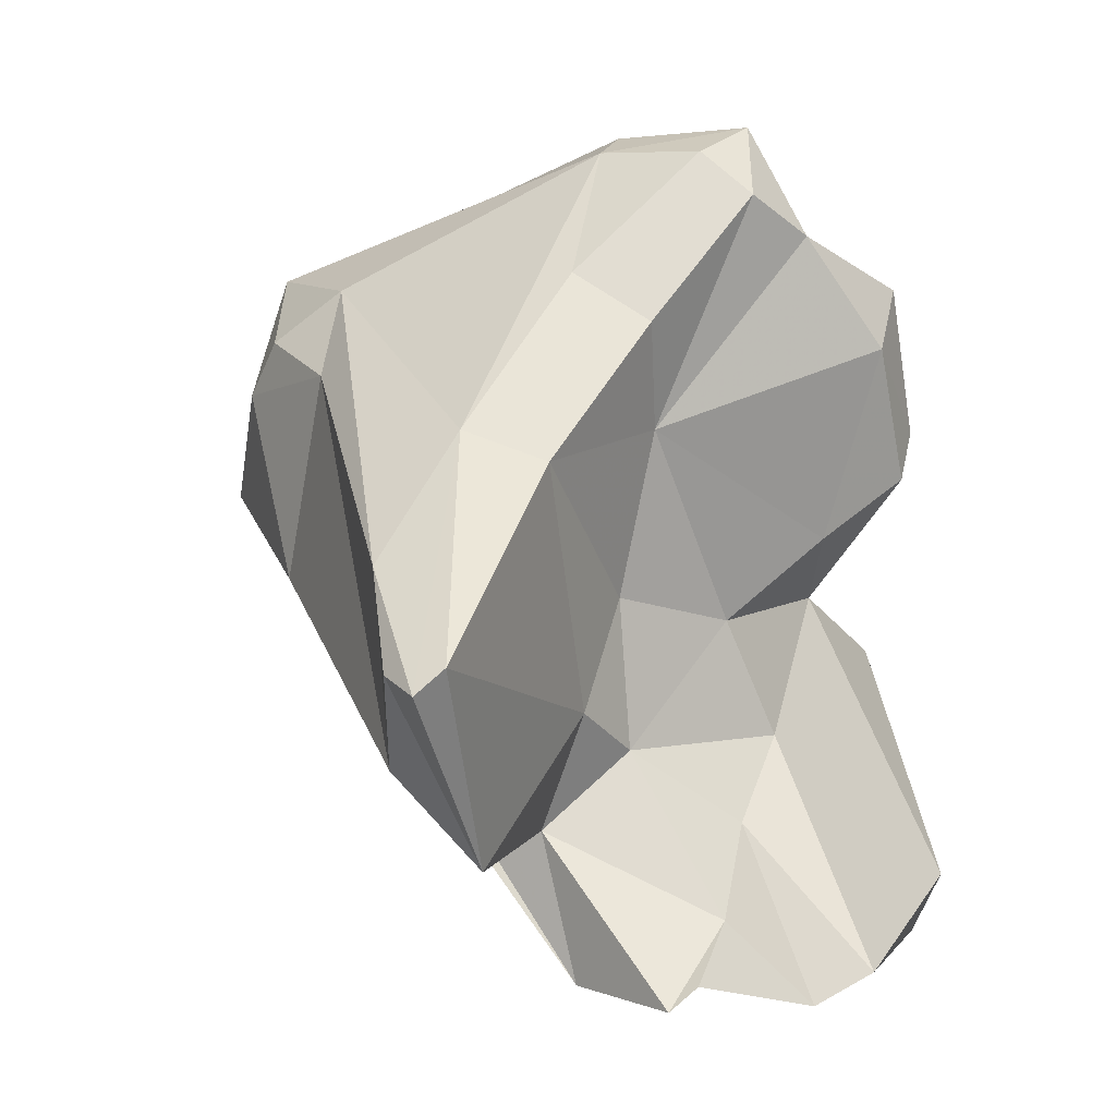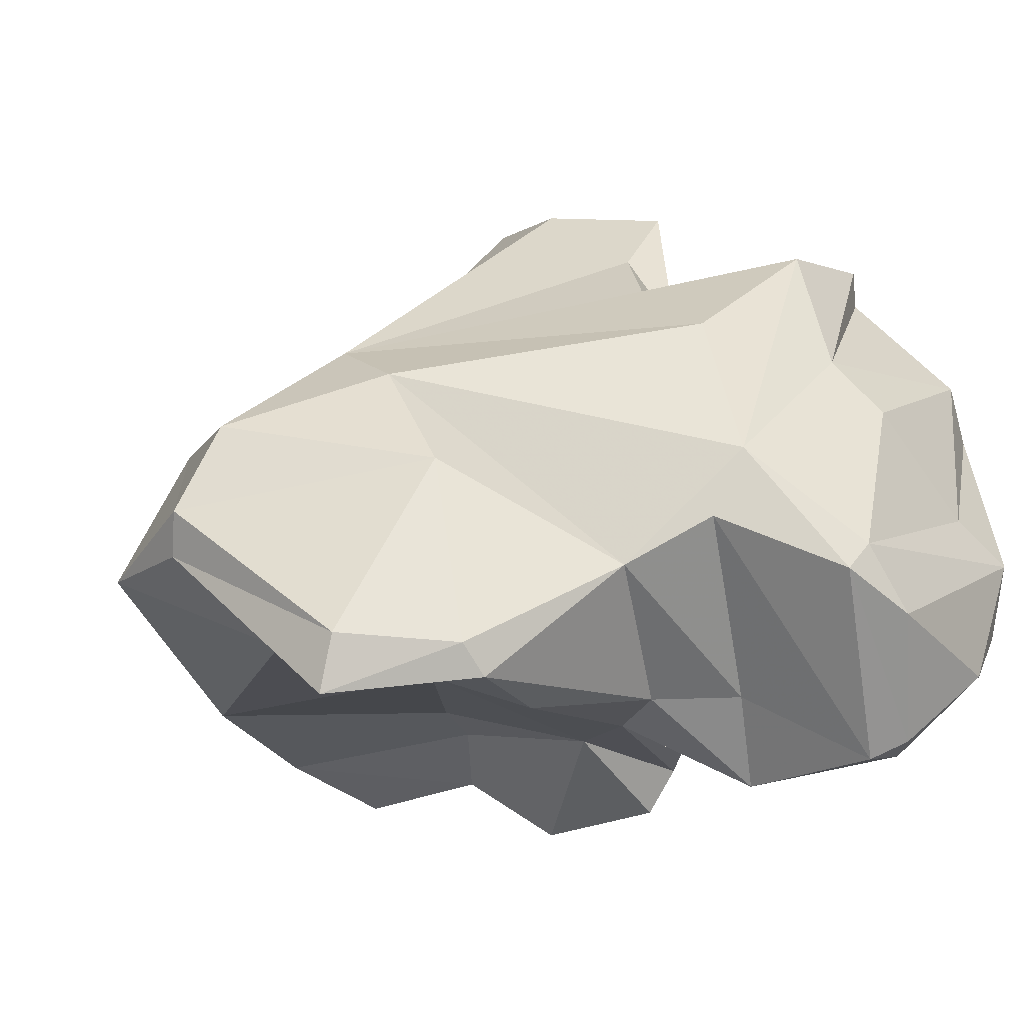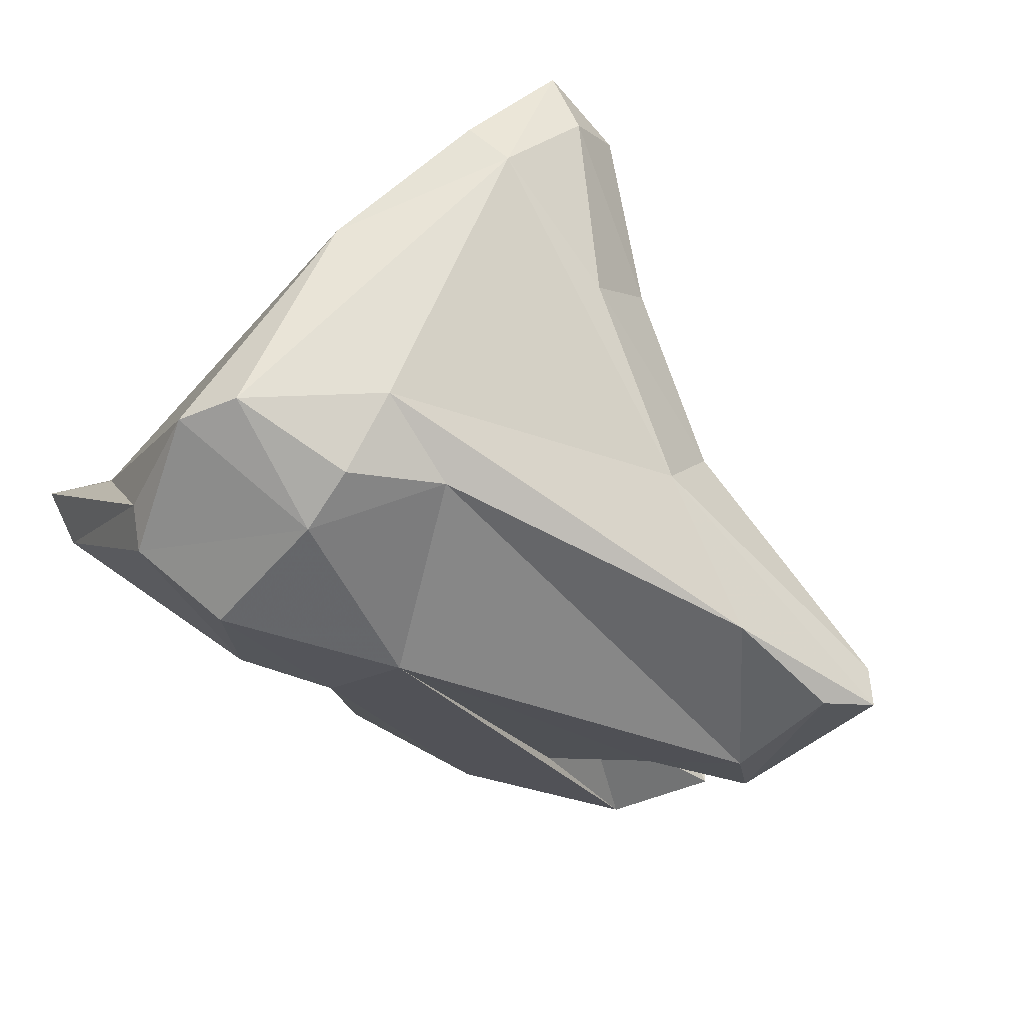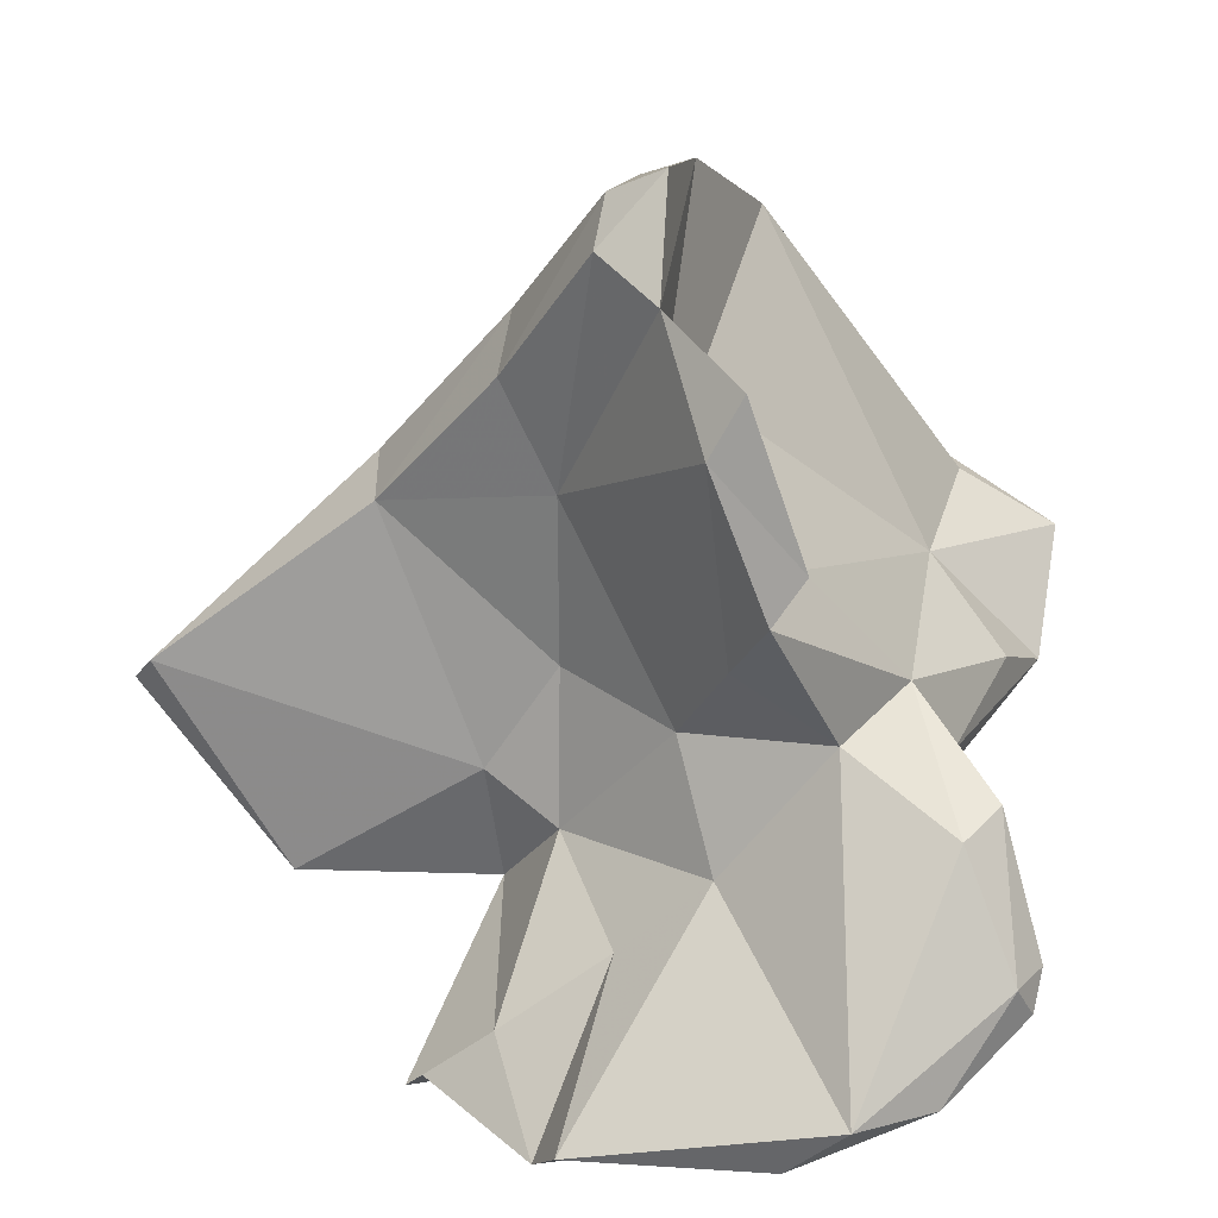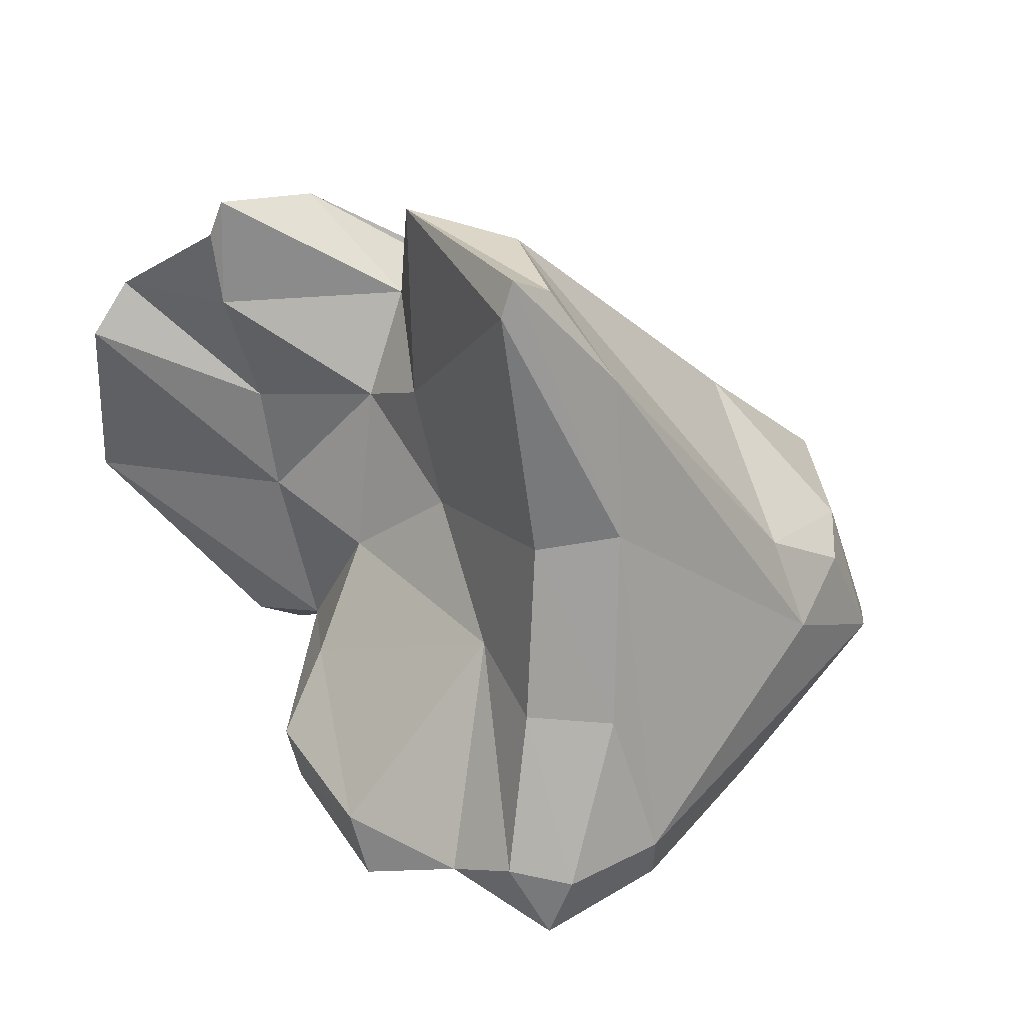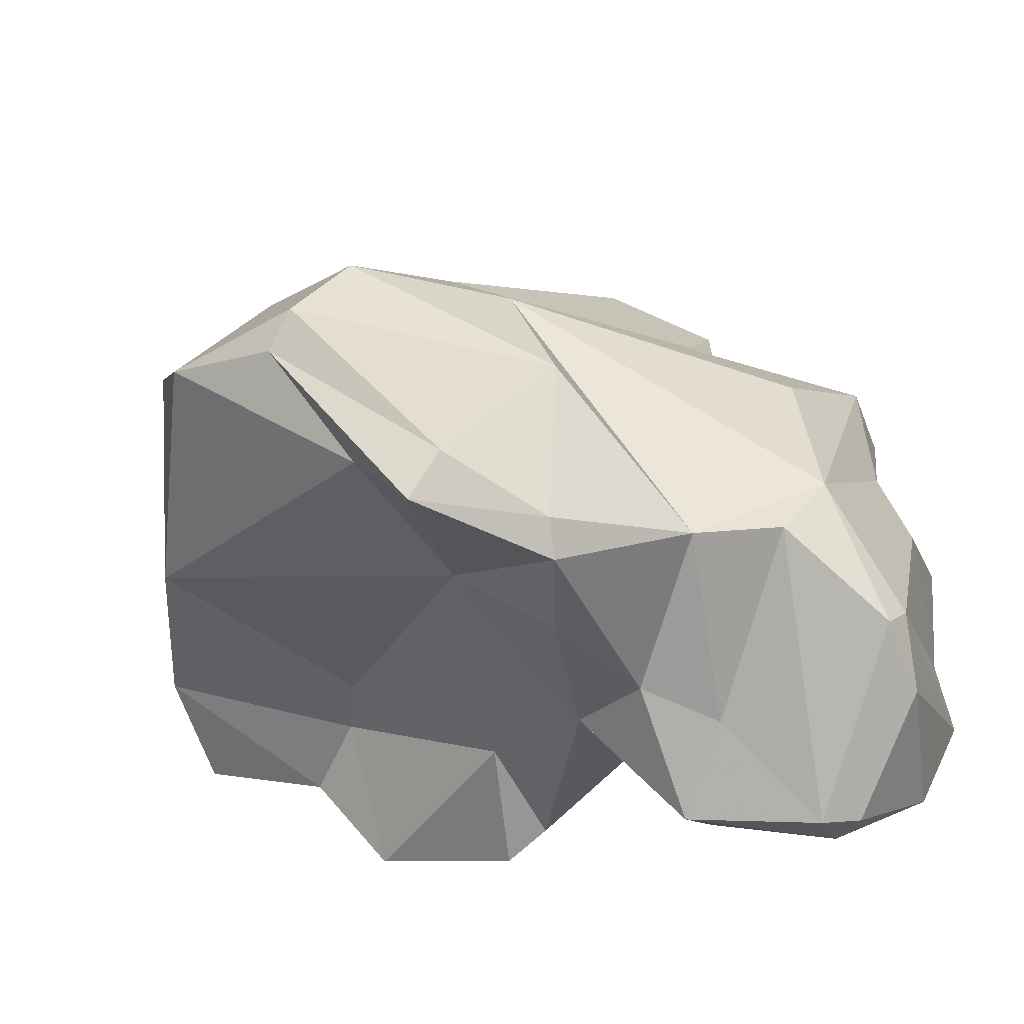
<metadata>
{"format":"obj","ext":"obj","renderer":"f3d","projection":"perspective","resolution":1024,"background":"white","views":[{"elev":5.7,"azim":-169.2,"up":"+Z"},{"elev":-50.0,"azim":135.9,"up":"+Y"},{"elev":33.4,"azim":118.0,"up":"+Z"},{"elev":15.5,"azim":-90.3,"up":"+Z"},{"elev":71.4,"azim":-28.1,"up":"+Y"},{"elev":-65.7,"azim":109.0,"up":"+Y"}]}
</metadata>
<code>
v 187.8 274.9 58.97
v 186.9 277 55.79
v 186.7 281.4 54.01
v 187 280.9 71.01
v 187.8 283.6 73.9
v 187.5 287.7 54.06
v 189.4 288.4 53.03
v 185.8 279.6 55.61
v 188.8 276.4 62.95
v 187.5 282.6 75.81
v 189.7 282.9 67.55
v 187.2 281.9 69.5
v 192 275.6 54.87
v 194.2 276.9 54.44
v 188.6 274.3 57.94
v 190.5 279.7 65.19
v 189.1 274 59.18
v 191.3 283.1 60.91
v 190 275.2 63.61
v 194.7 287.6 71.4
v 193.6 283.5 53.39
v 191.7 286.6 78.88
v 191.6 280.8 69.97
v 192 286 58.44
v 192.8 284.2 64.89
v 195.3 285.3 53.99
v 194.7 275.9 55.04
v 189.1 281.9 54.03
v 192.7 291.6 54.33
v 194.6 289.3 74.87
v 195.8 287.6 65.96
v 194.9 276 63.62
v 190.2 284.8 77.58
v 192.2 284.5 81.09
v 192.8 276 61.45
v 198.1 289.3 58.59
v 193.7 277.4 66.16
v 192.1 289.5 55.96
v 193.5 292.2 53.62
v 193.5 286.2 80.27
v 197.1 293 70.68
v 194.4 283.7 74.57
v 199.6 276.4 60.28
v 198.4 277.5 57.45
v 192.4 284.6 75.49
v 199 273.9 65.31
v 195.5 287.6 61
v 196.6 289.9 62.52
v 198.6 279.4 55.75
v 196.8 289.9 53.75
v 198.6 295.8 58.59
v 197.2 288.9 76.4
v 199.7 292.5 59.22
v 200.1 288.7 58.17
v 198.7 300.1 65.32
v 199.9 285.1 55.88
v 202 272.5 64.35
v 196.6 283.6 80.82
v 200.7 299.3 64.94
v 199.5 300.7 64.56
v 207.2 286.6 66.26
v 201.2 296.6 61.71
v 199.8 293 71.63
v 206.8 283.7 64.13
v 203.2 273 64.09
v 205.6 279.1 62.95
v 201.7 296.6 67.78
v 196.9 285.3 80.28
v 200.8 276.2 68.16
v 205.8 271.5 67.79
v 206.5 272.9 66.52
v 205.6 285.6 75.8
v 206.3 274.7 69.55
v 205.7 287.7 73.05
v 201.7 281.4 78.8
v 208 285.4 74.06
v 209.6 278.1 71.5
v 210.3 281.8 68.59
v 210.5 278.8 70.45
v 208.6 281.8 76.1
v 209 284.5 72.25
v 209.3 280 75.17
g foo
f 1 15 17
f 15 1 2
f 27 17 15
f 27 15 13
f 13 15 2
f 14 27 13
f 2 1 8
f 3 13 2
f 14 13 3
f 3 2 8
f 28 14 3
f 19 9 1
f 17 19 1
f 35 19 17
f 27 44 17
f 44 35 17
f 1 9 8
f 44 27 49
f 49 27 14
f 28 21 14
f 49 14 21
f 3 8 6
f 26 49 21
f 6 28 3
f 26 21 7
f 7 28 6
f 21 28 7
f 65 57 43
f 37 19 32
f 46 37 32
f 57 46 32
f 43 57 32
f 9 19 37
f 9 37 16
f 35 32 19
f 43 32 35
f 43 35 44
f 9 16 8
f 16 18 8
f 49 43 44
f 6 8 18
f 24 6 18
f 50 49 26
f 56 49 50
f 7 29 26
f 24 7 6
f 24 38 7
f 7 38 29
f 39 26 29
f 50 26 39
f 69 57 70
f 70 57 65
f 71 70 65
f 57 69 46
f 42 23 69
f 69 23 37
f 46 69 37
f 23 10 4
f 12 23 4
f 37 23 12
f 37 12 16
f 66 65 43
f 71 65 66
f 16 12 11
f 11 25 16
f 16 25 18
f 64 43 49
f 64 66 43
f 18 25 47
f 49 56 64
f 47 24 18
f 61 64 56
f 38 24 47
f 36 38 47
f 54 61 50
f 50 61 56
f 36 54 50
f 39 38 36
f 29 38 39
f 50 39 36
f 69 70 73
f 75 42 69
f 75 69 73
f 77 73 70
f 70 71 77
f 45 10 23
f 42 45 23
f 79 77 71
f 10 5 4
f 5 12 4
f 66 79 71
f 12 5 11
f 78 79 66
f 5 20 11
f 20 25 11
f 78 66 64
f 31 47 25
f 31 48 47
f 47 48 36
f 54 53 61
f 51 36 48
f 36 51 53
f 53 54 36
f 45 33 10
f 75 45 42
f 10 33 5
f 5 33 20
f 20 31 25
f 61 78 64
f 20 41 31
f 48 31 41
f 61 53 62
f 53 51 62
f 51 60 59
f 59 62 51
f 45 58 33
f 75 58 45
f 34 33 58
f 82 75 73
f 77 82 73
f 77 79 82
f 34 22 33
f 22 20 33
f 81 79 78
f 81 82 79
f 20 22 30
f 81 78 61
f 61 74 81
f 41 20 30
f 67 74 62
f 62 74 61
f 41 55 48
f 51 48 55
f 55 60 51
f 67 62 59
f 34 58 68
f 68 58 75
f 80 68 75
f 80 75 82
f 40 34 68
f 81 76 80
f 81 80 82
f 22 34 40
f 72 68 80
f 76 72 80
f 30 22 40
f 52 40 68
f 30 40 52
f 74 76 81
f 63 68 72
f 63 52 68
f 74 72 76
f 41 30 52
f 41 52 63
f 67 72 74
f 55 41 63
f 67 63 72
f 60 55 63
f 60 63 67
f 59 60 67
g

</code>
